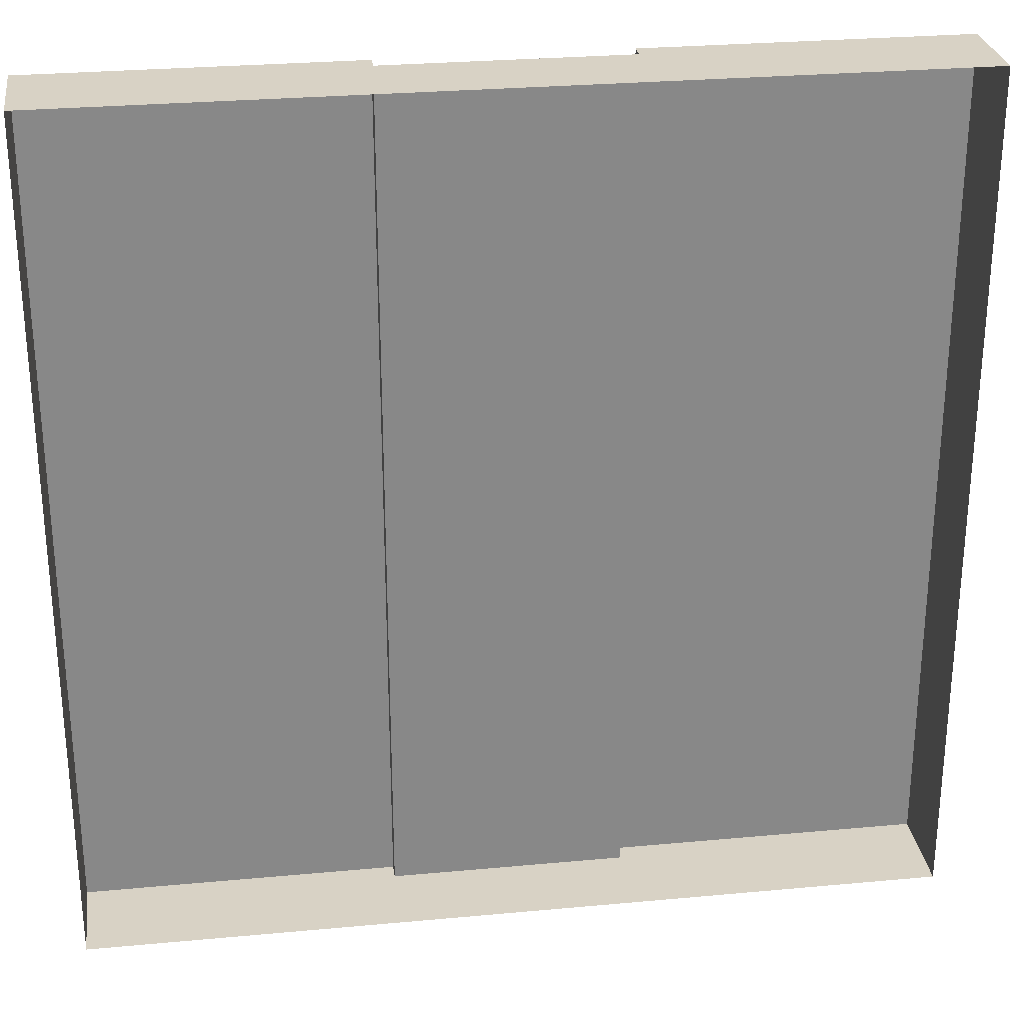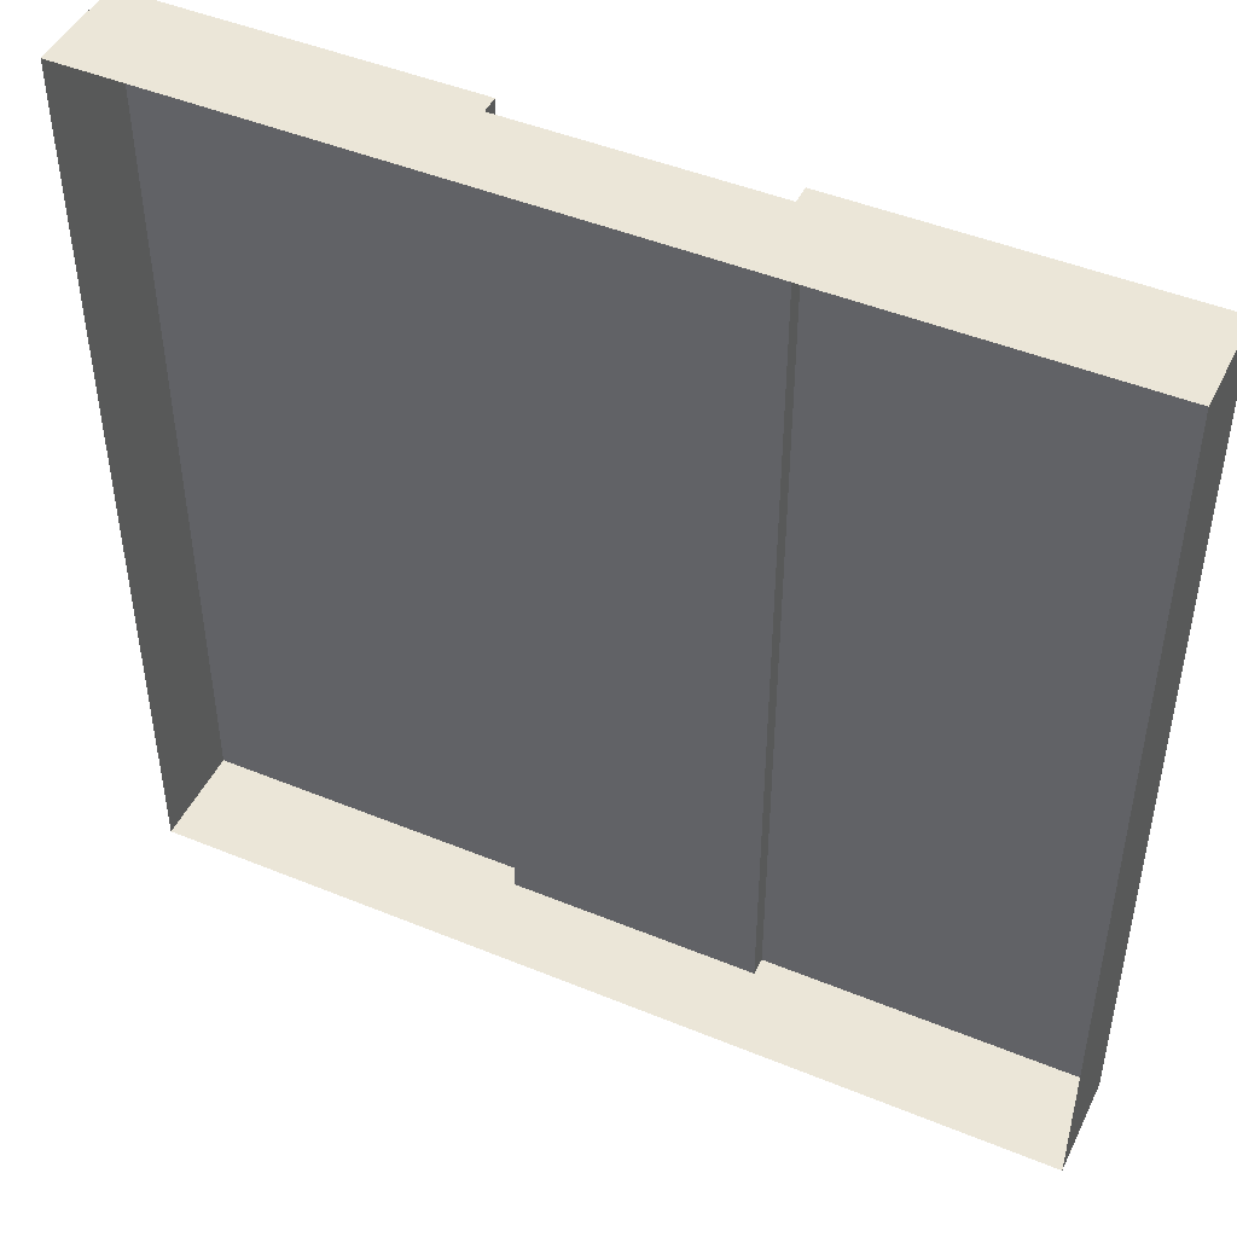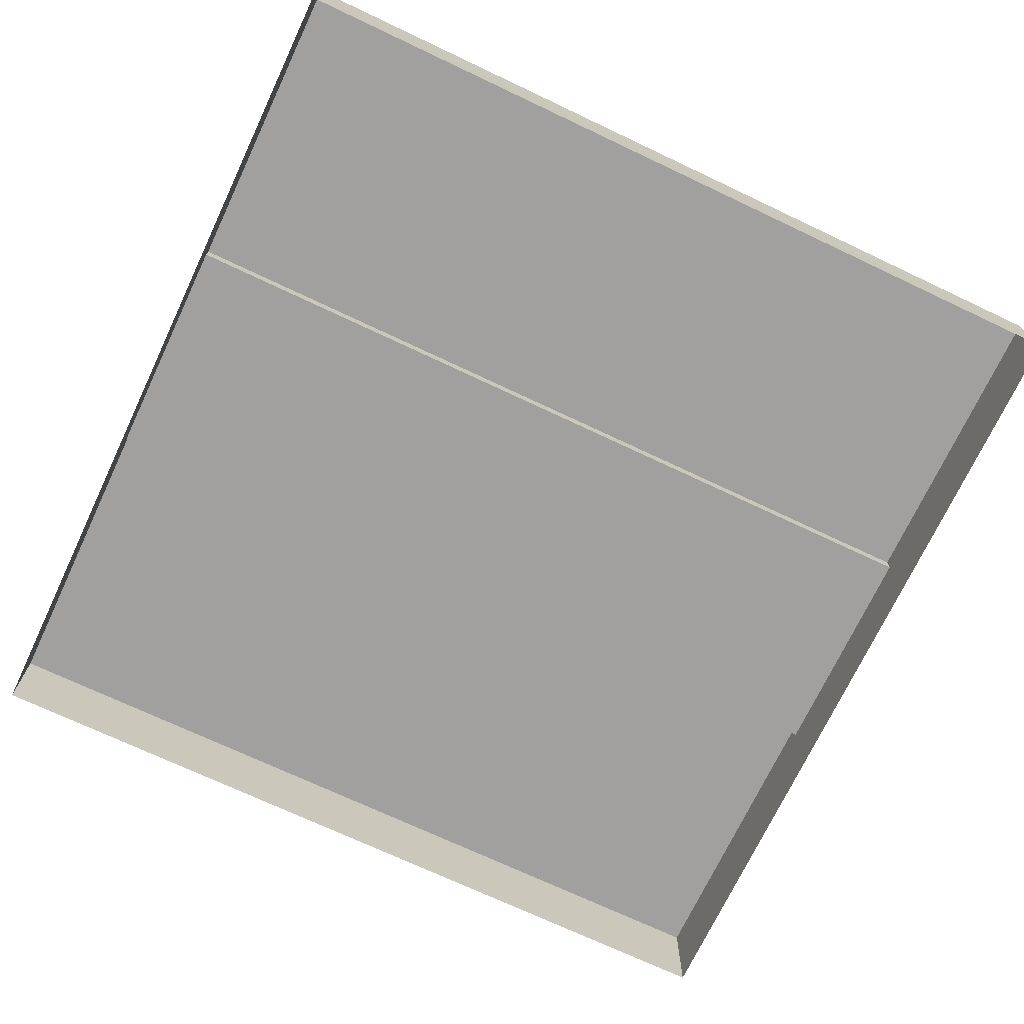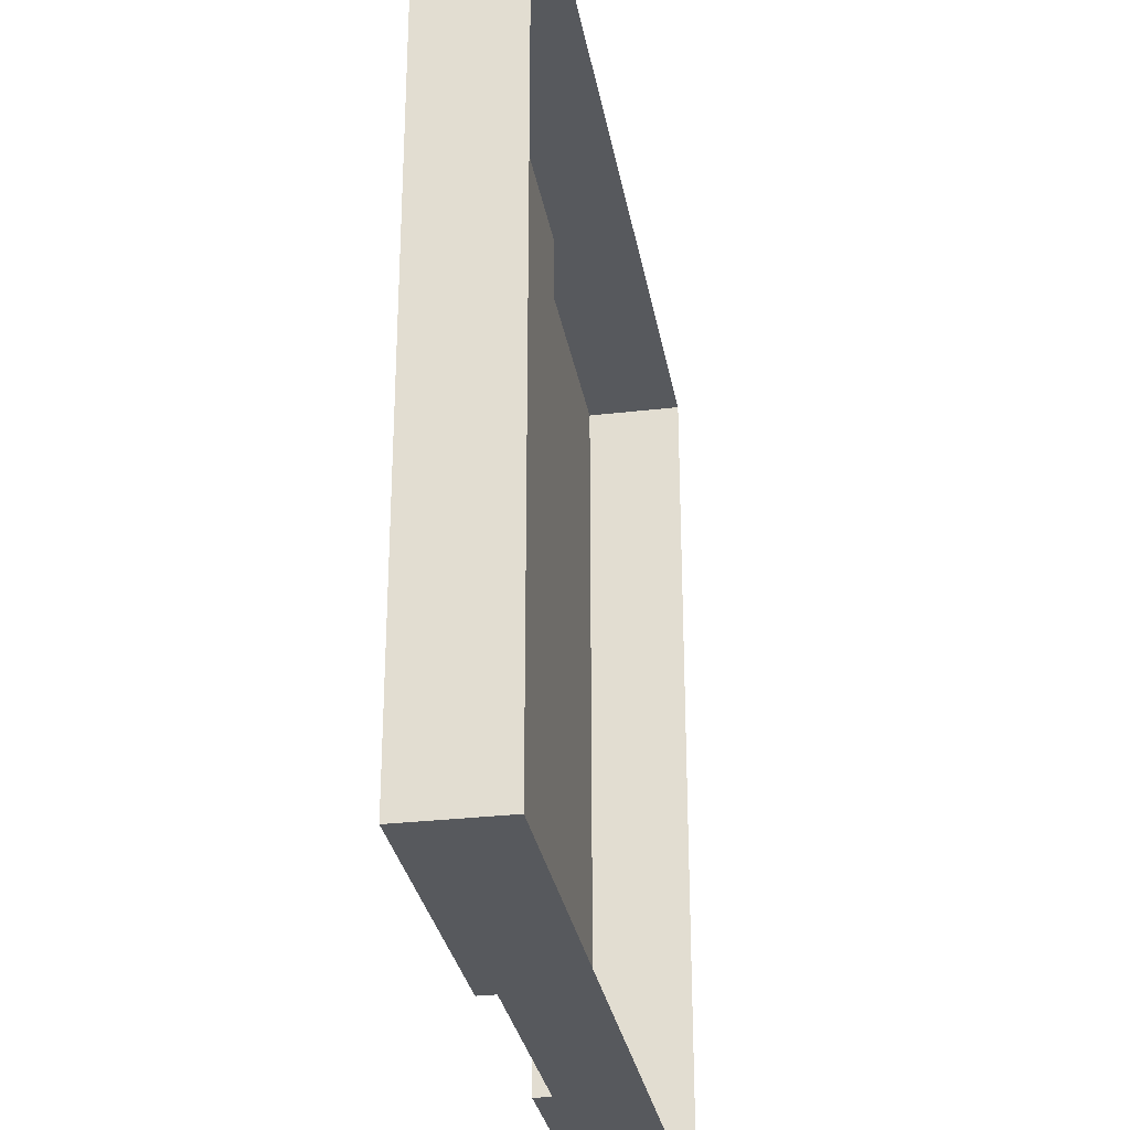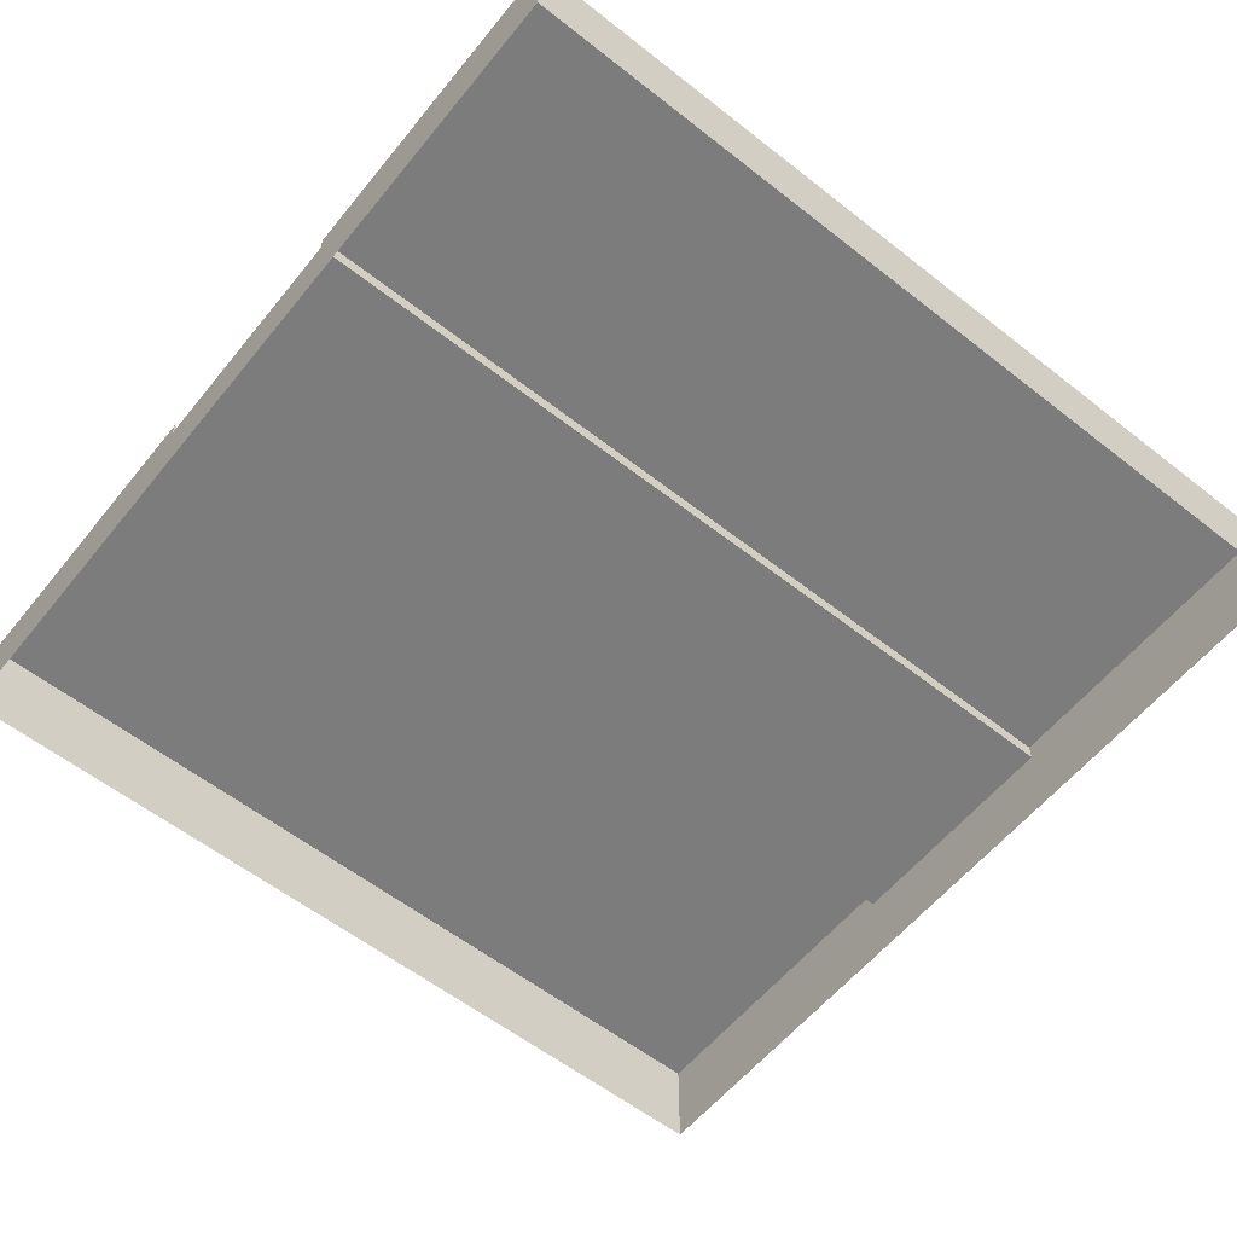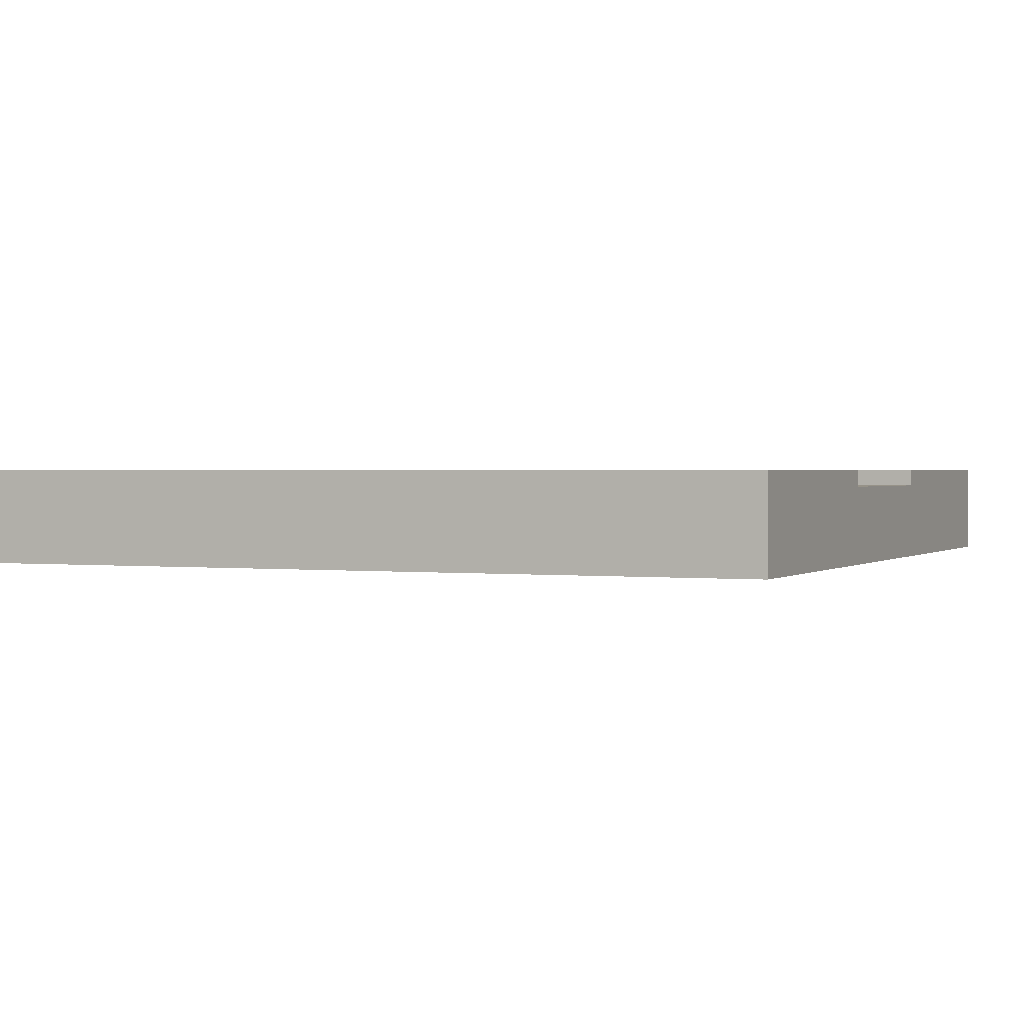
<metadata>
{"format":"obj","ext":"obj","renderer":"f3d","projection":"perspective","resolution":1024,"background":"white","views":[{"elev":27.7,"azim":-8.1,"up":"+Z"},{"elev":46.5,"azim":25.1,"up":"+Z"},{"elev":-71.9,"azim":64.7,"up":"+Y"},{"elev":-29.7,"azim":-80.2,"up":"+Z"},{"elev":-58.8,"azim":51.1,"up":"+Y"},{"elev":1.1,"azim":113.7,"up":"+Y"}]}
</metadata>
<code>
g default
v 22 2.431 -22
v 0.000843 2.431 -22
v 0.000843 2.431 -0.000229
v 22 2.431 -0.000229
v 8.001 2.431 -22
v 8.001 2.431 -0.000259
v 14 2.431 -22
v 14 2.431 -0.000229
v 14 2 -22
v 8.001 2 -22
v 14 2 -0.000229
v 8.001 2 -0.000229
v 22 2 -0.000229
v 22 2 -22
v 0.000843 2 -22
v 0.000843 2 -0.000229
v 8.001 0 -0.000229
v 14 0 -0.000229
v 14 0 -22
v 8.001 0 -22
v 22 0 -0.000229
v 22 0 -22
v 0.000843 0 -22
v 0.000843 0 -0.000549
g road_02
f 7 8 4 1
f 10 12 11 9
f 10 5 6 12
f 6 5 2 3
f 9 11 8 7
f 4 8 11 13
f 1 4 13 14
f 7 1 14 9
f 2 5 10 15
f 3 2 15 16
f 6 3 16 12
f 11 12 17 18
f 10 9 19 20
f 13 11 18 21
f 14 13 21 22
f 9 14 22 19
f 15 10 20 23
f 16 15 23 24
f 12 16 24 17

</code>
